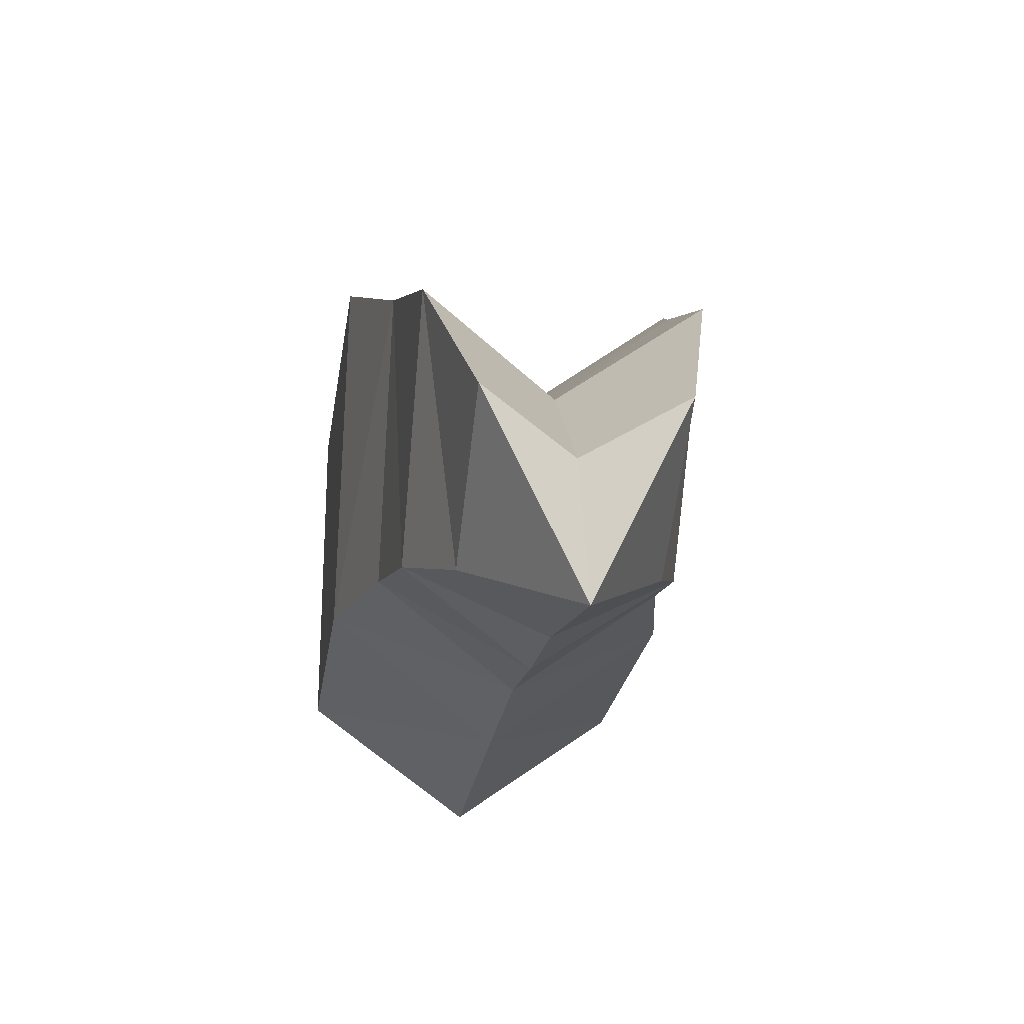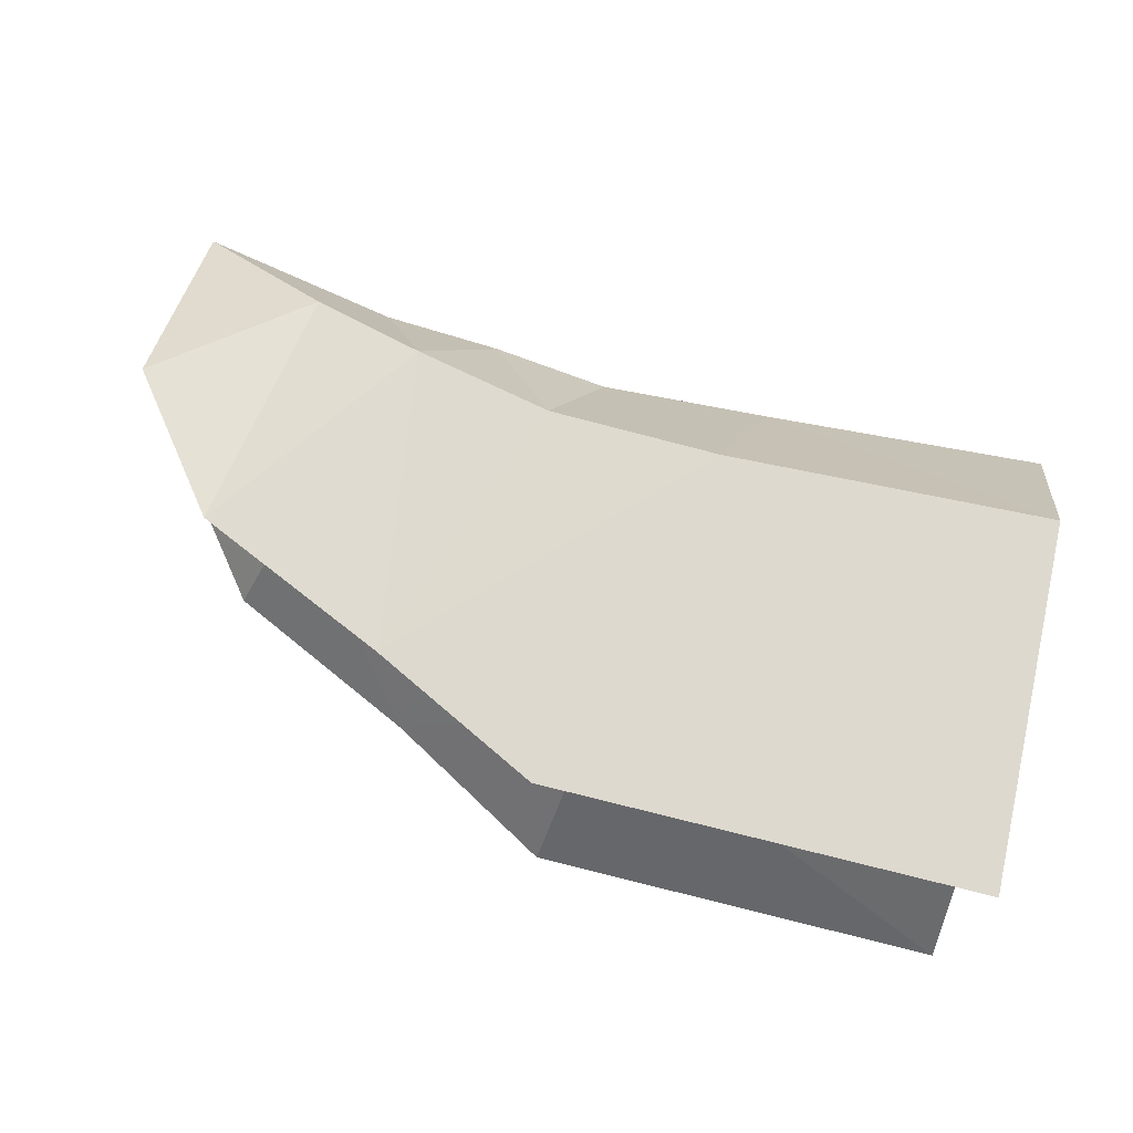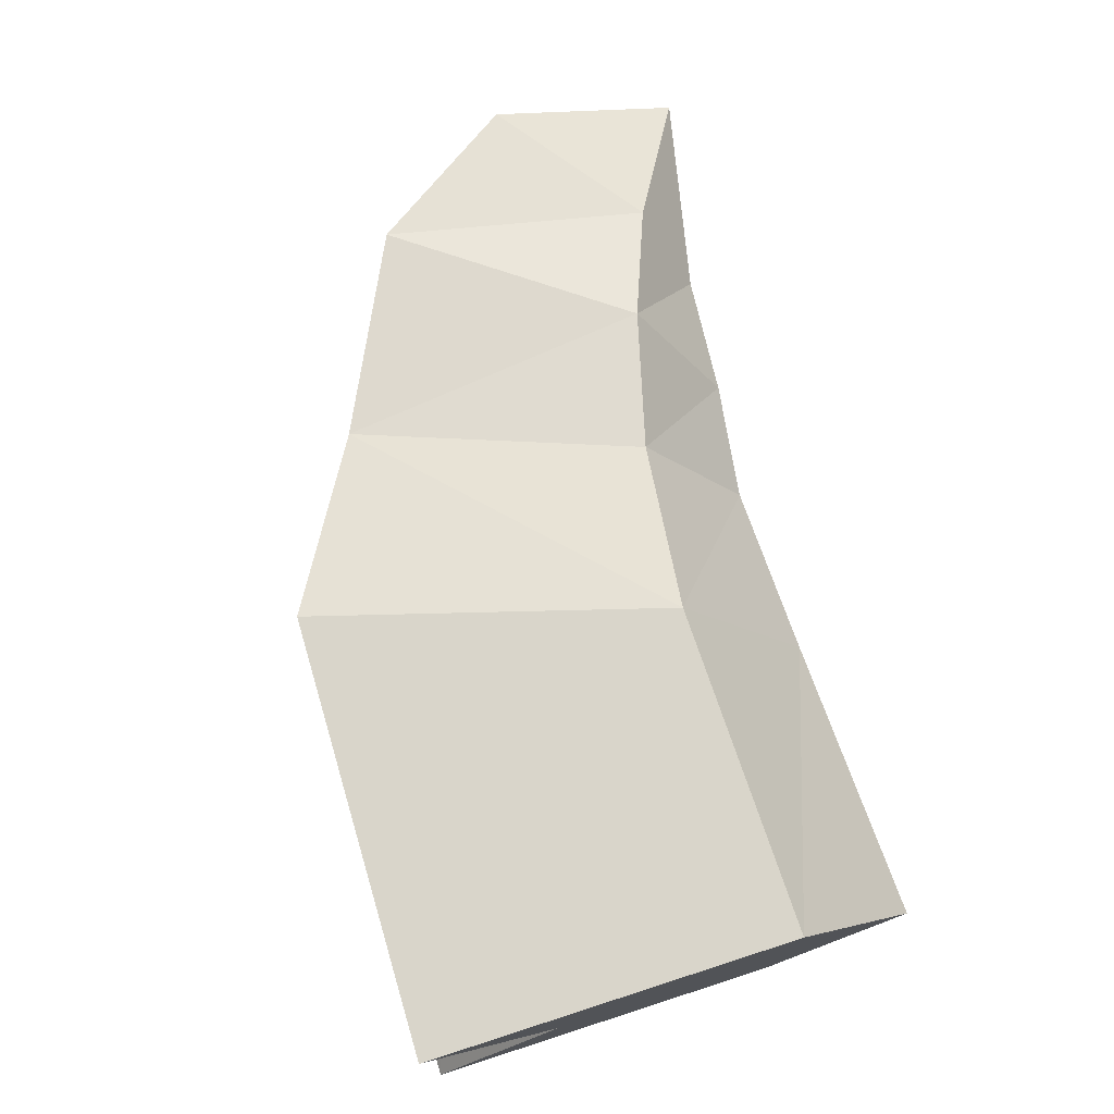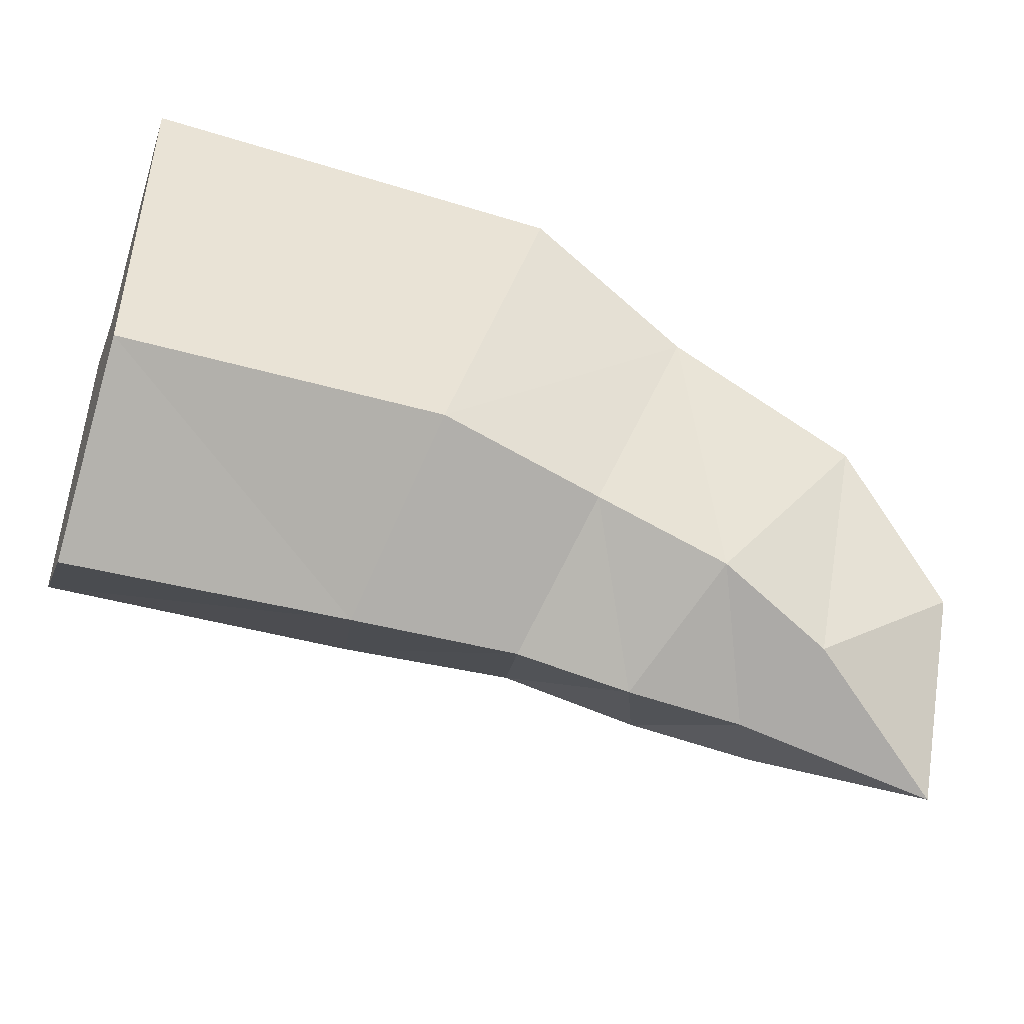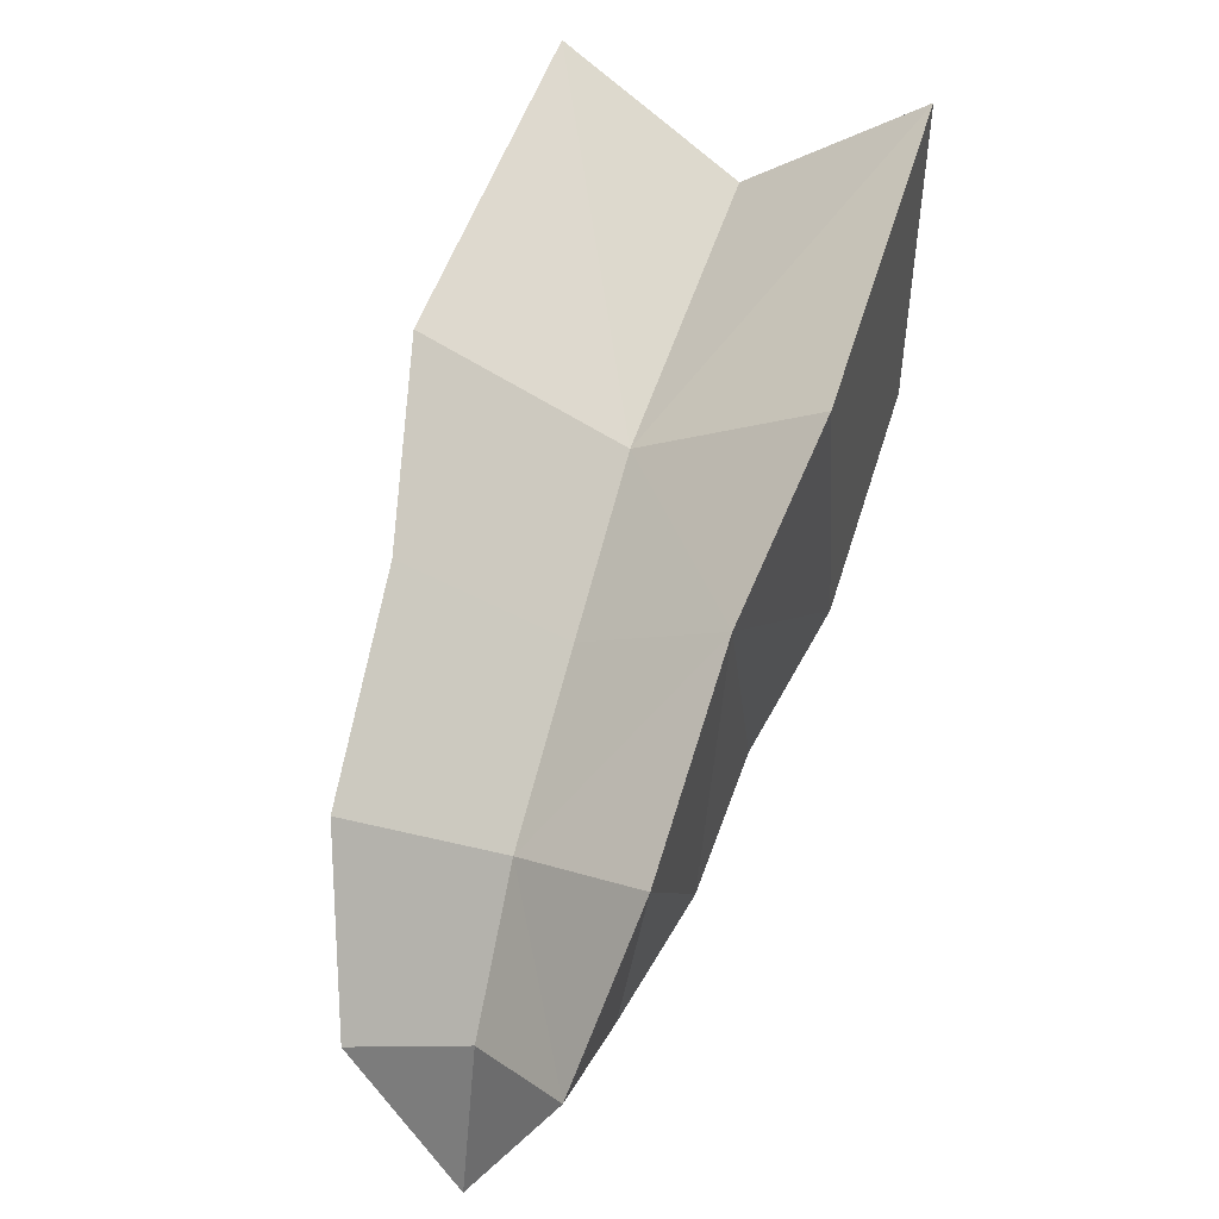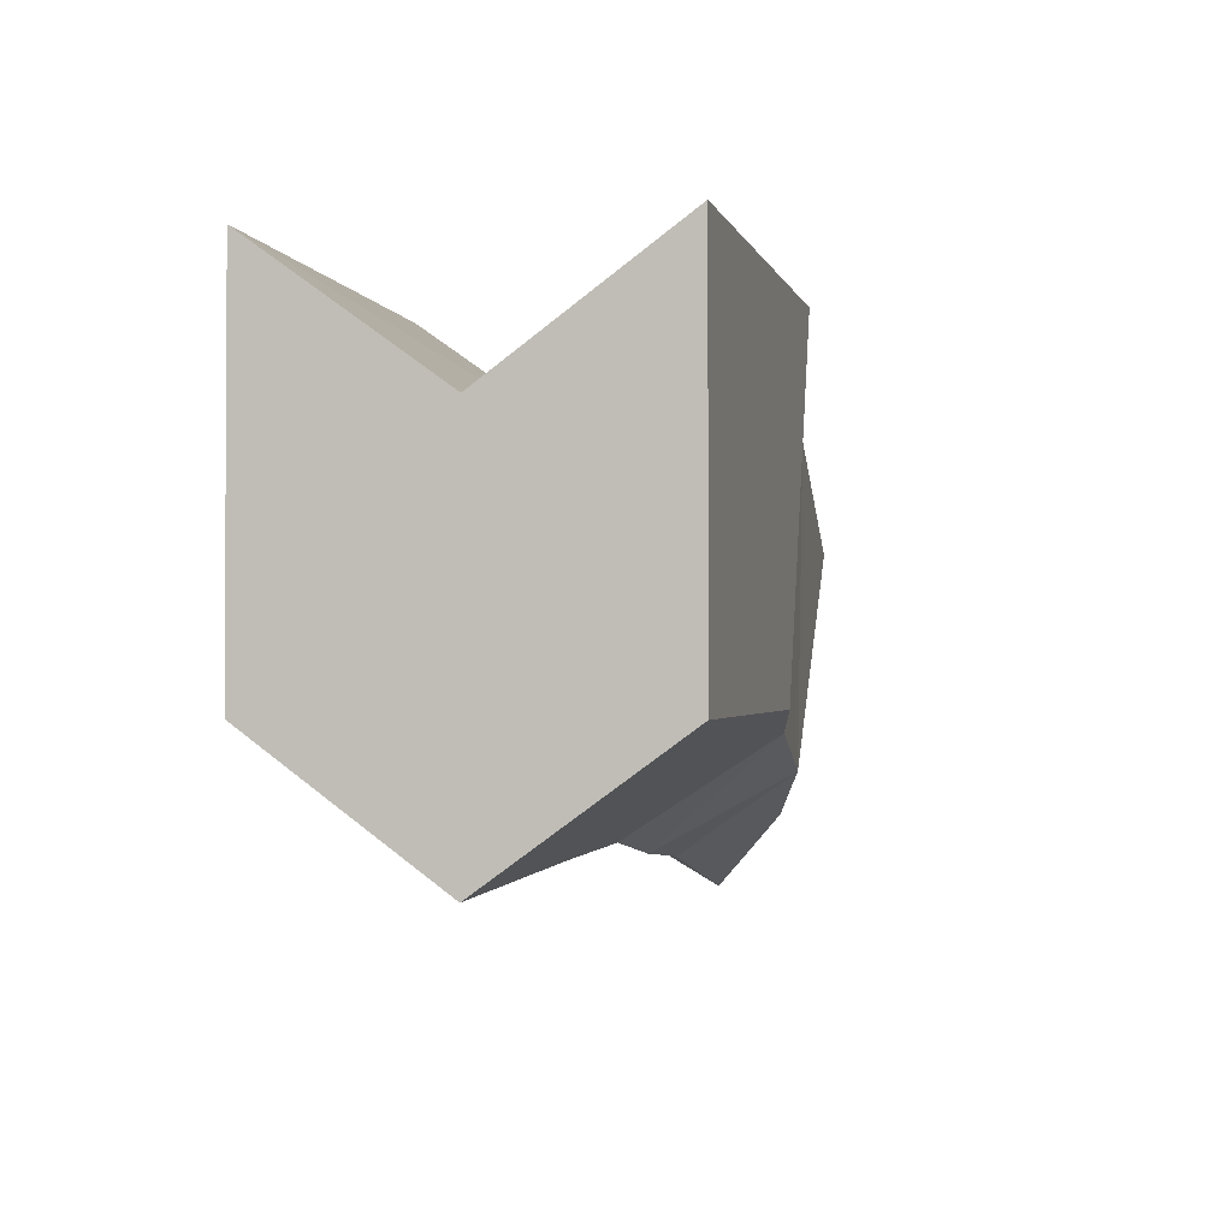
<metadata>
{"format":"obj","ext":"obj","renderer":"f3d","projection":"perspective","resolution":1024,"background":"white","views":[{"elev":-23.2,"azim":81.8,"up":"+Y"},{"elev":71.6,"azim":-167.2,"up":"+Z"},{"elev":74.6,"azim":-107.8,"up":"+Z"},{"elev":-45.7,"azim":-18.8,"up":"+Y"},{"elev":47.5,"azim":106.3,"up":"+Y"},{"elev":-1.9,"azim":-75.9,"up":"+Y"}]}
</metadata>
<code>
g Cube.002_Cube.005
v -0.06886 -0.01213 0.06838
v -0.06886 0.1256 0.06838
v -0.06886 -0.01213 -0.06838
v -0.06886 0.1256 -0.06838
v 0.05404 -0.009989 0.06838
v 0.09299 0.1221 0.06838
v 0.05404 -0.009989 -0.06838
v 0.09299 0.1221 -0.06838
v -0.06886 0.0763 0
v -0.06886 -0.06143 0
v 0.07905 0.07483 0
v 0.04009 -0.05728 0
v 0.1581 0.08519 -0.05487
v 0.1195 -0.01838 -0.05487
v 0.1443 0.04811 0
v 0.1581 0.08519 0.05487
v 0.1195 -0.01838 0.05487
v 0.1057 -0.05545 0
v 0.2329 0.04866 -0.05036
v 0.1726 -0.03287 -0.05036
v 0.2113 0.01948 0
v 0.2329 0.04866 0.05036
v 0.1726 -0.03287 0.05036
v 0.151 -0.06205 0
v 0.276 -0.008582 -0.03571
v 0.2178 -0.05077 -0.03571
v 0.2552 -0.02368 0
v 0.276 -0.008582 0.03571
v 0.2178 -0.05077 0.03571
v 0.1969 -0.06587 0
v 0.2748 -0.08289 0
f 9 4 3
f 4 8 7
f 11 6 16
f 2 1 5
f 3 7 12
f 11 8 4
f 11 9 2
f 1 10 12
f 7 14 18
f 9 10 1
f 16 17 23
f 13 15 21
f 7 8 13
f 11 15 13
f 5 17 16
f 5 12 18
f 21 22 28
f 20 26 30
f 13 19 20
f 17 18 24
f 14 20 24
f 16 22 21
f 21 27 25
f 22 23 29
f 19 25 26
f 23 24 30
f 26 25 31
f 28 29 31
f 29 30 31
f 30 26 31
f 27 28 31
f 25 27 31
f 10 9 3
f 3 4 7
f 15 11 16
f 6 2 5
f 10 3 12
f 9 11 4
f 6 11 2
f 5 1 12
f 12 7 18
f 2 9 1
f 22 16 23
f 19 13 21
f 14 7 13
f 8 11 13
f 6 5 16
f 17 5 18
f 27 21 28
f 24 20 30
f 14 13 20
f 23 17 24
f 18 14 24
f 15 16 21
f 19 21 25
f 28 22 29
f 20 19 26
f 29 23 30

</code>
